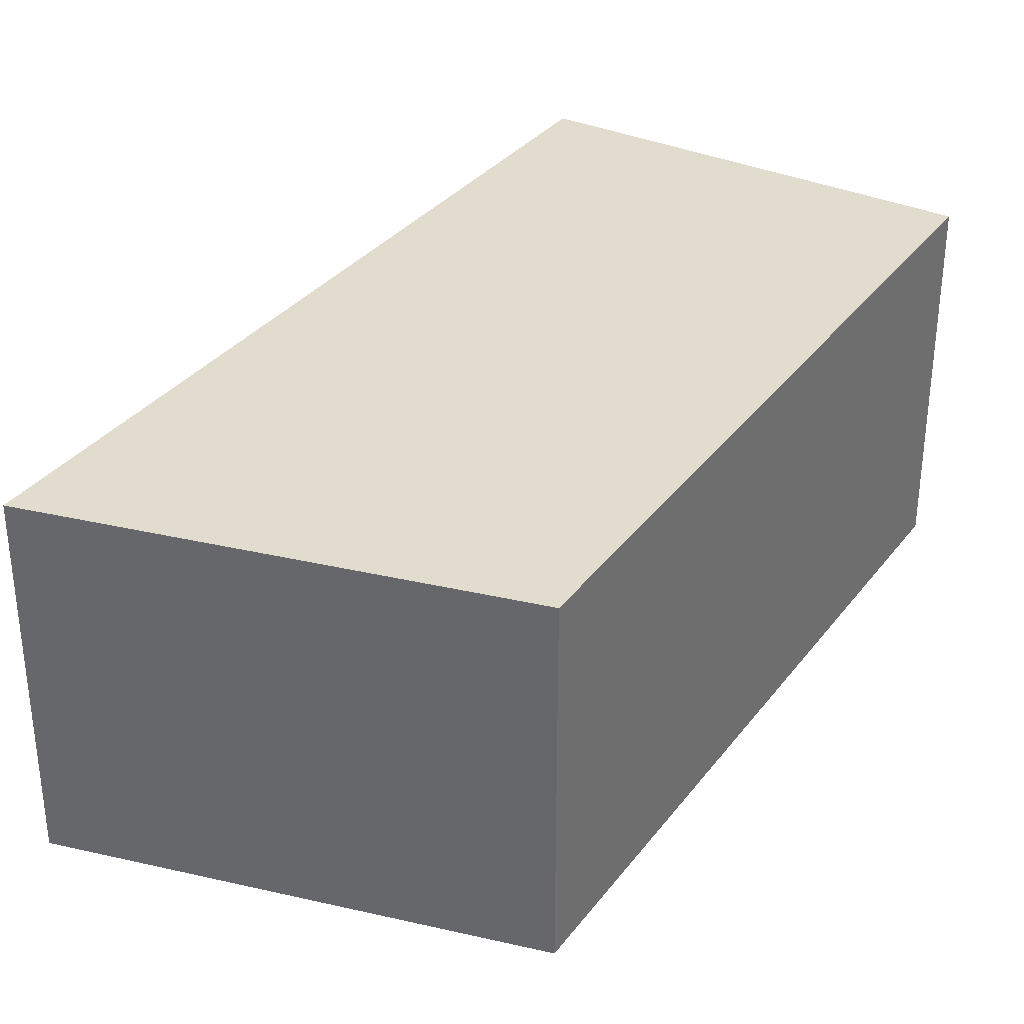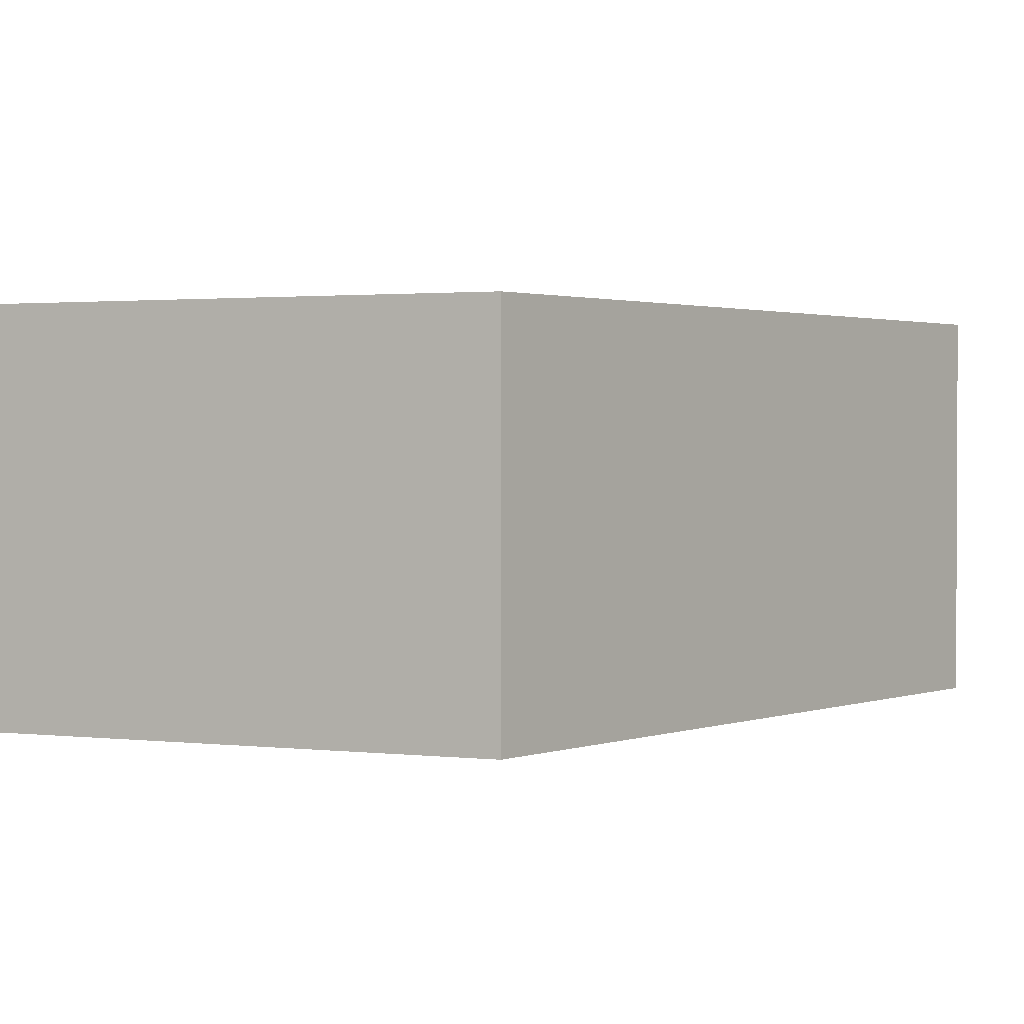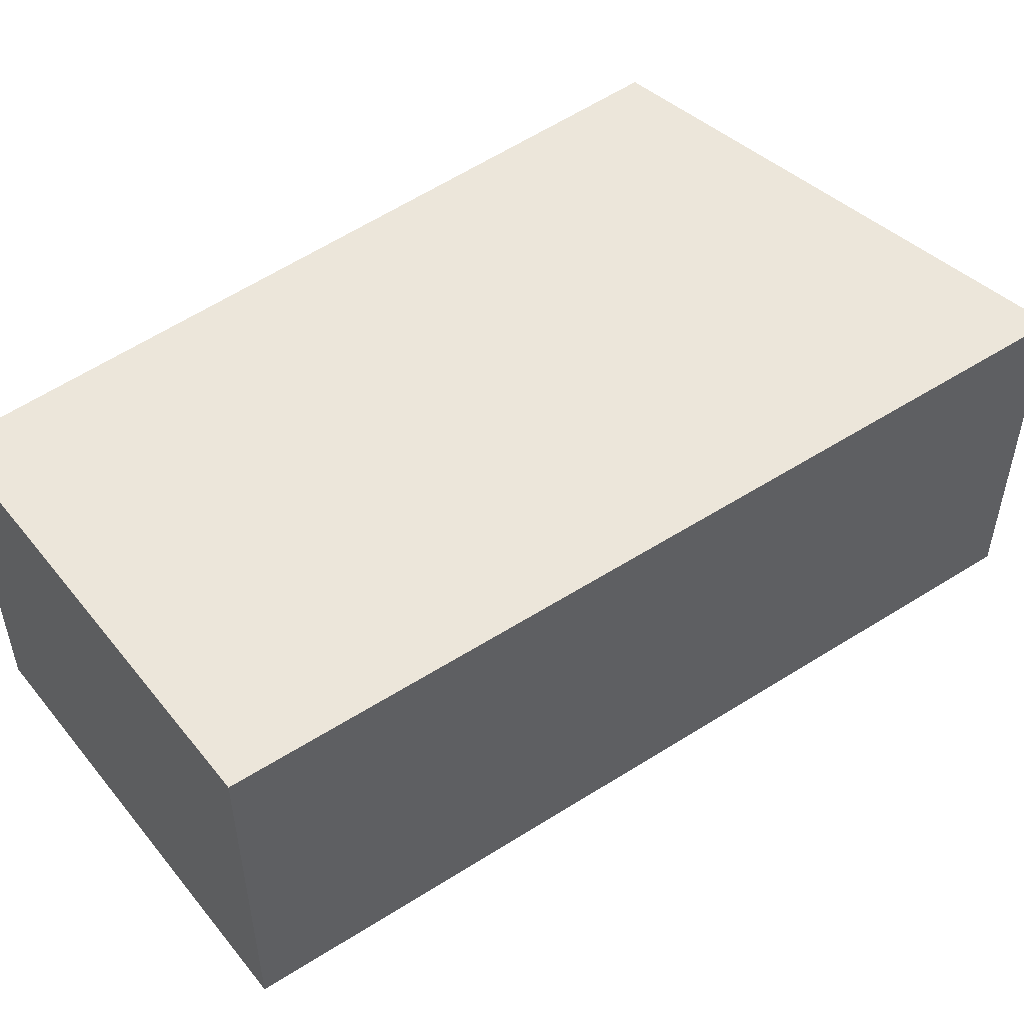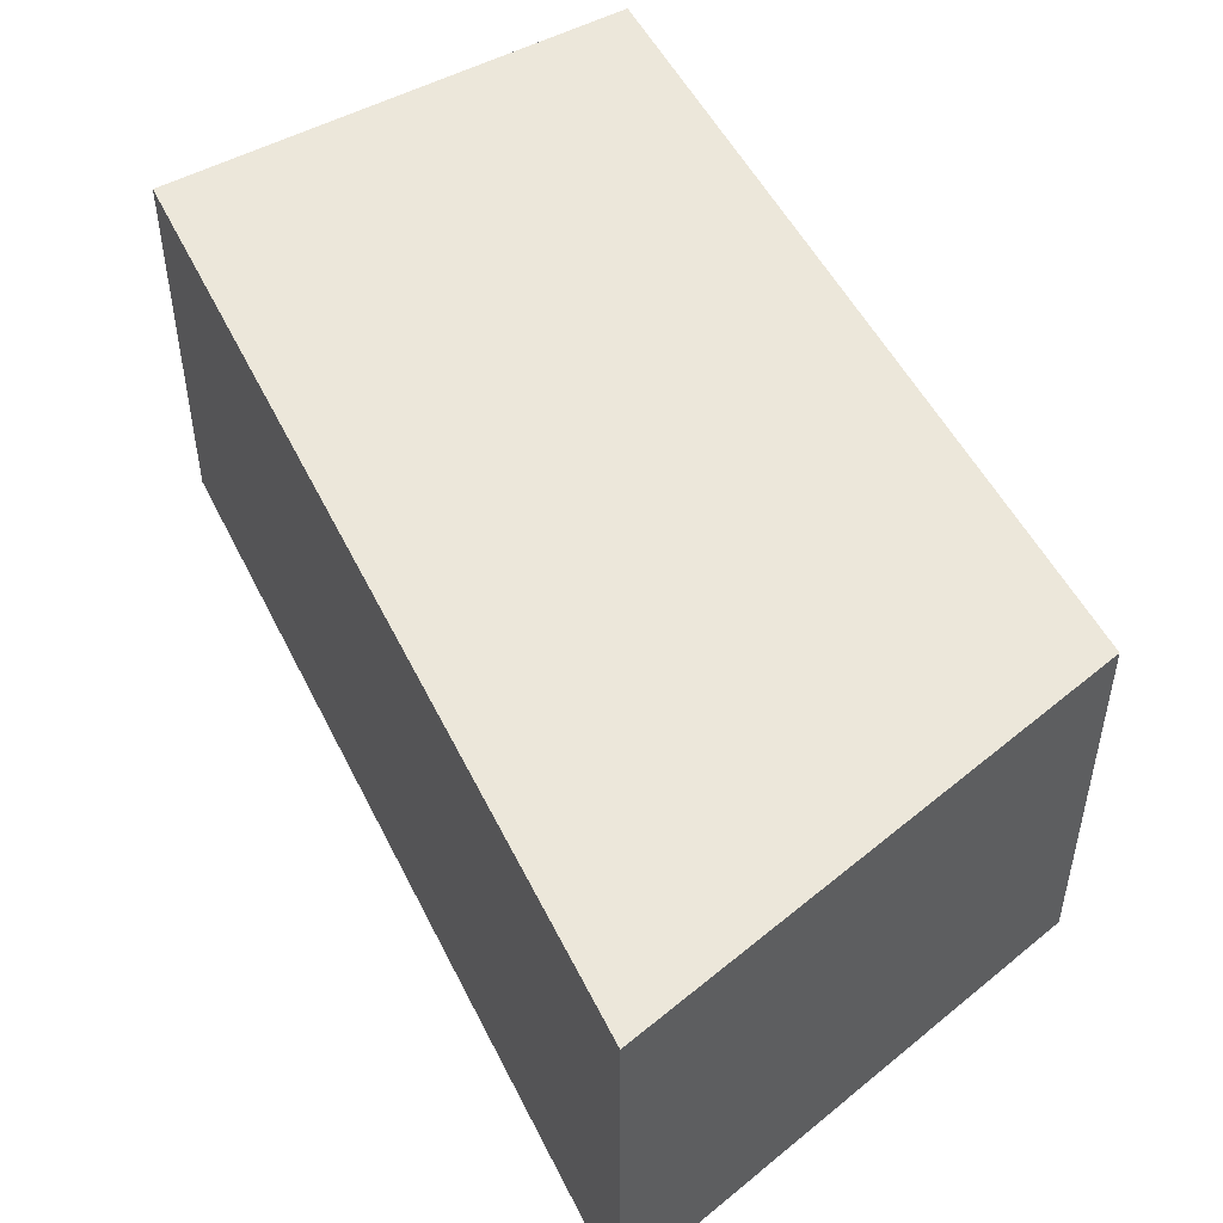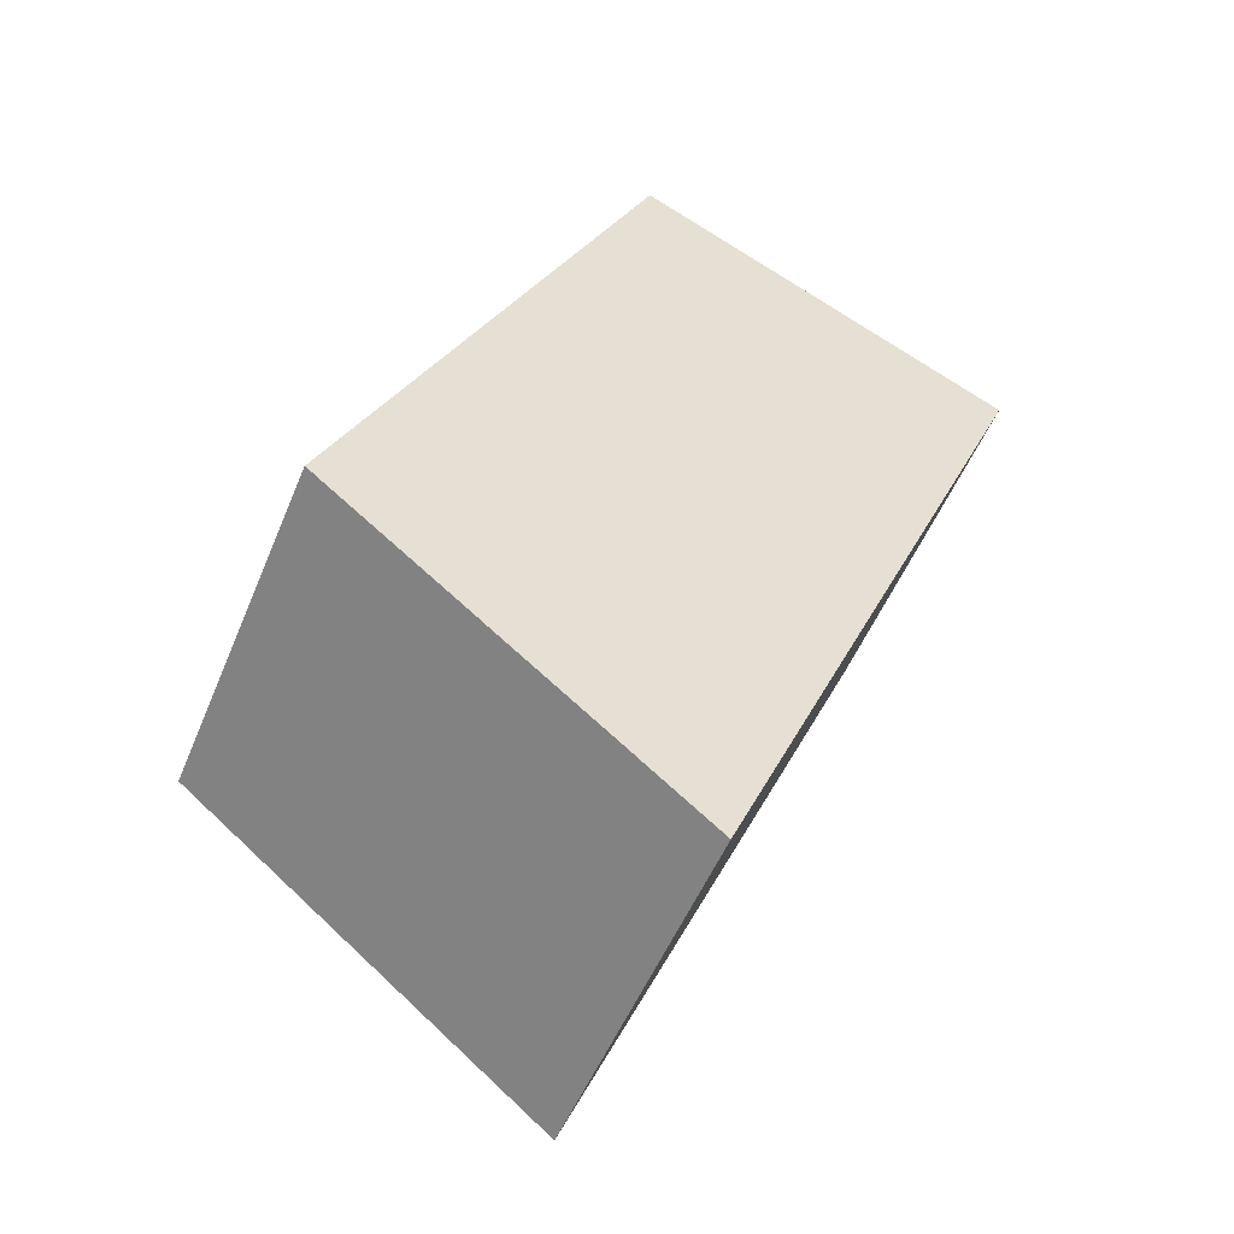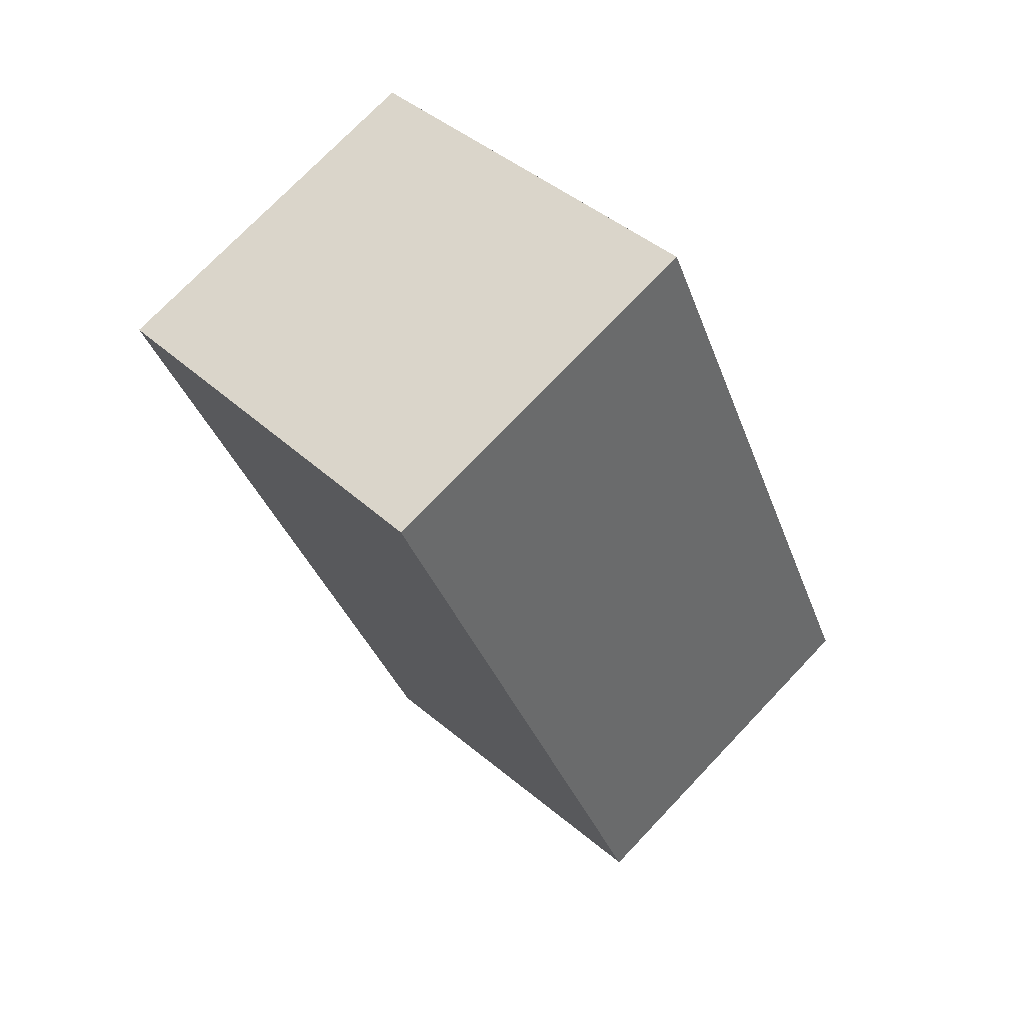
<metadata>
{"format":"obj","ext":"obj","renderer":"f3d","projection":"perspective","resolution":1024,"background":"white","views":[{"elev":34.7,"azim":-123.8,"up":"+Y"},{"elev":1.6,"azim":-117.3,"up":"+Y"},{"elev":54.3,"azim":78.8,"up":"+Y"},{"elev":53.4,"azim":177.2,"up":"+Y"},{"elev":-52.4,"azim":-22.1,"up":"+Z"},{"elev":74.0,"azim":-136.4,"up":"+Z"}]}
</metadata>
<code>
v  1.824 2.069 3.779
v  0 2.069 1.267e-16
v  1.755 2.069 3.813
v  2.071 2.069 3.658
v  2.067 2.069 -1.673
v  3.929 2.069 2.744
v  1.755 -2.335e-16 3.813
v  1.824 -2.314e-16 3.779
v  3.929 -1.68e-16 2.744
v  2.071 -2.24e-16 3.658
v  2.067 1.024e-16 -1.673
v  0 0 0
g defaultobject
f 1 2 3
f 2 1 4
f 2 4 5
f 5 4 6
f 7 1 3
f 1 7 4
f 4 7 6
f 6 7 8
f 6 8 9
f 9 8 10
f 9 5 6
f 5 9 11
f 11 2 5
f 2 11 12
f 12 3 2
f 3 12 7
f 12 8 7
f 8 12 10
f 10 12 9
f 9 12 11

</code>
